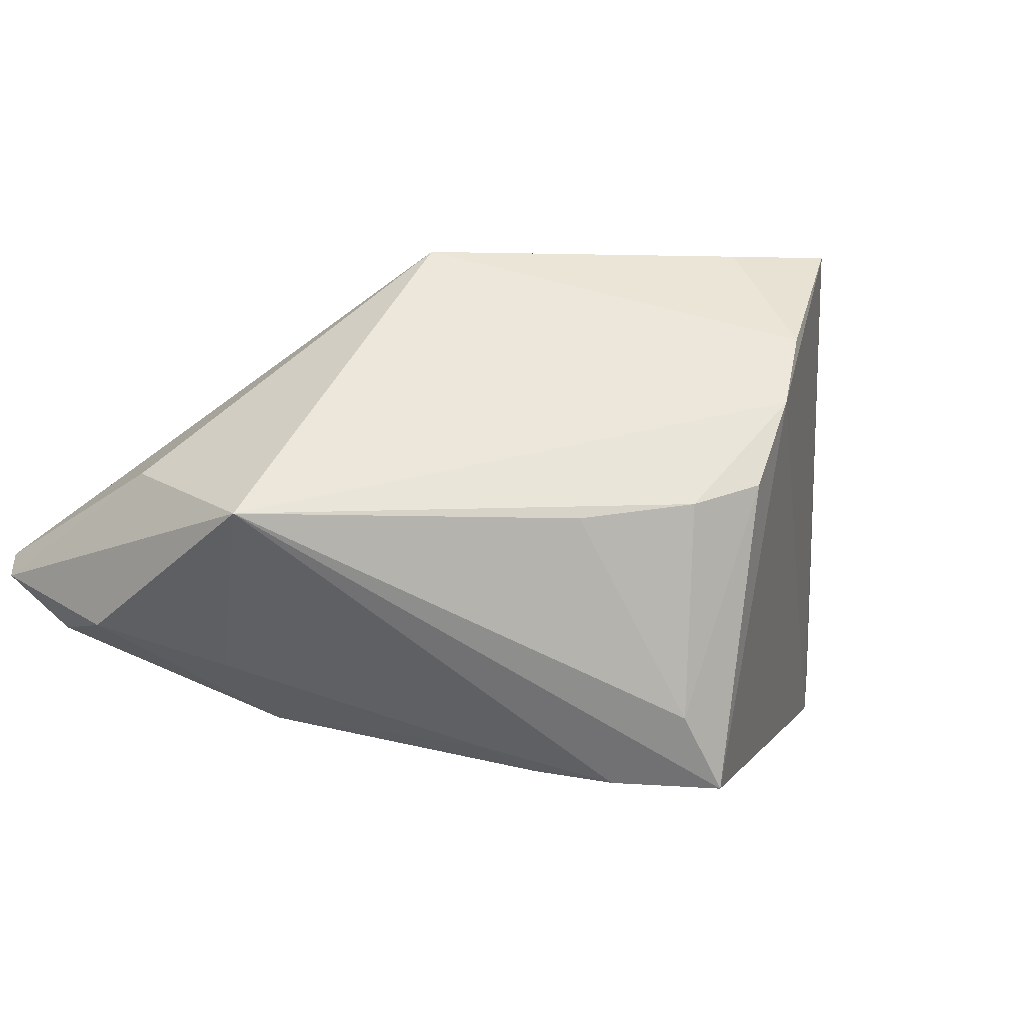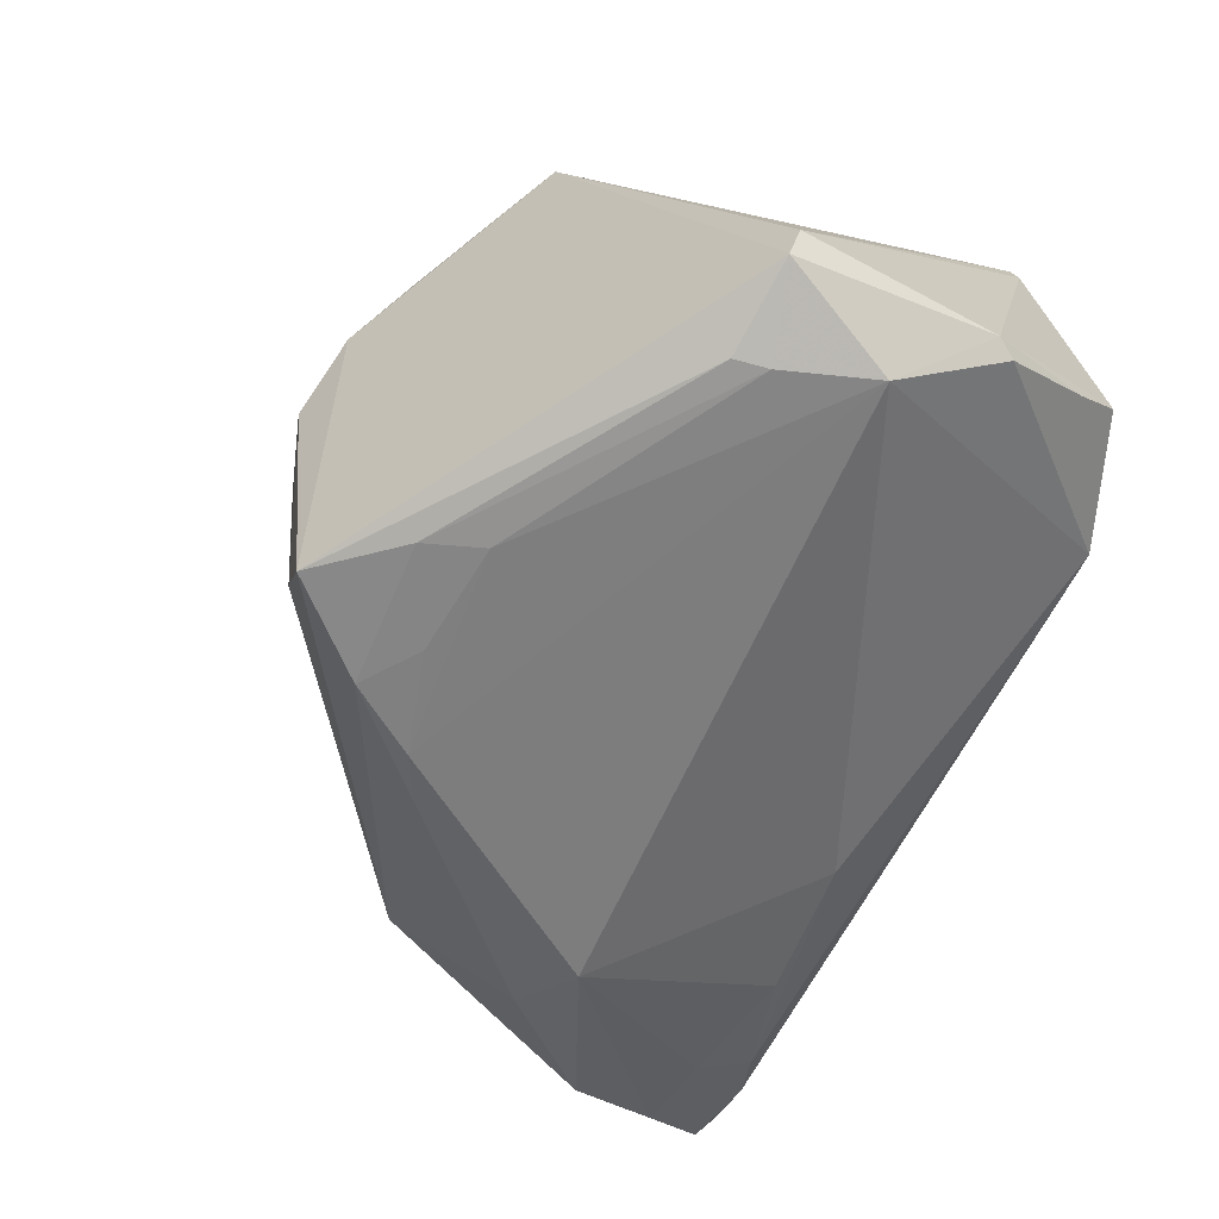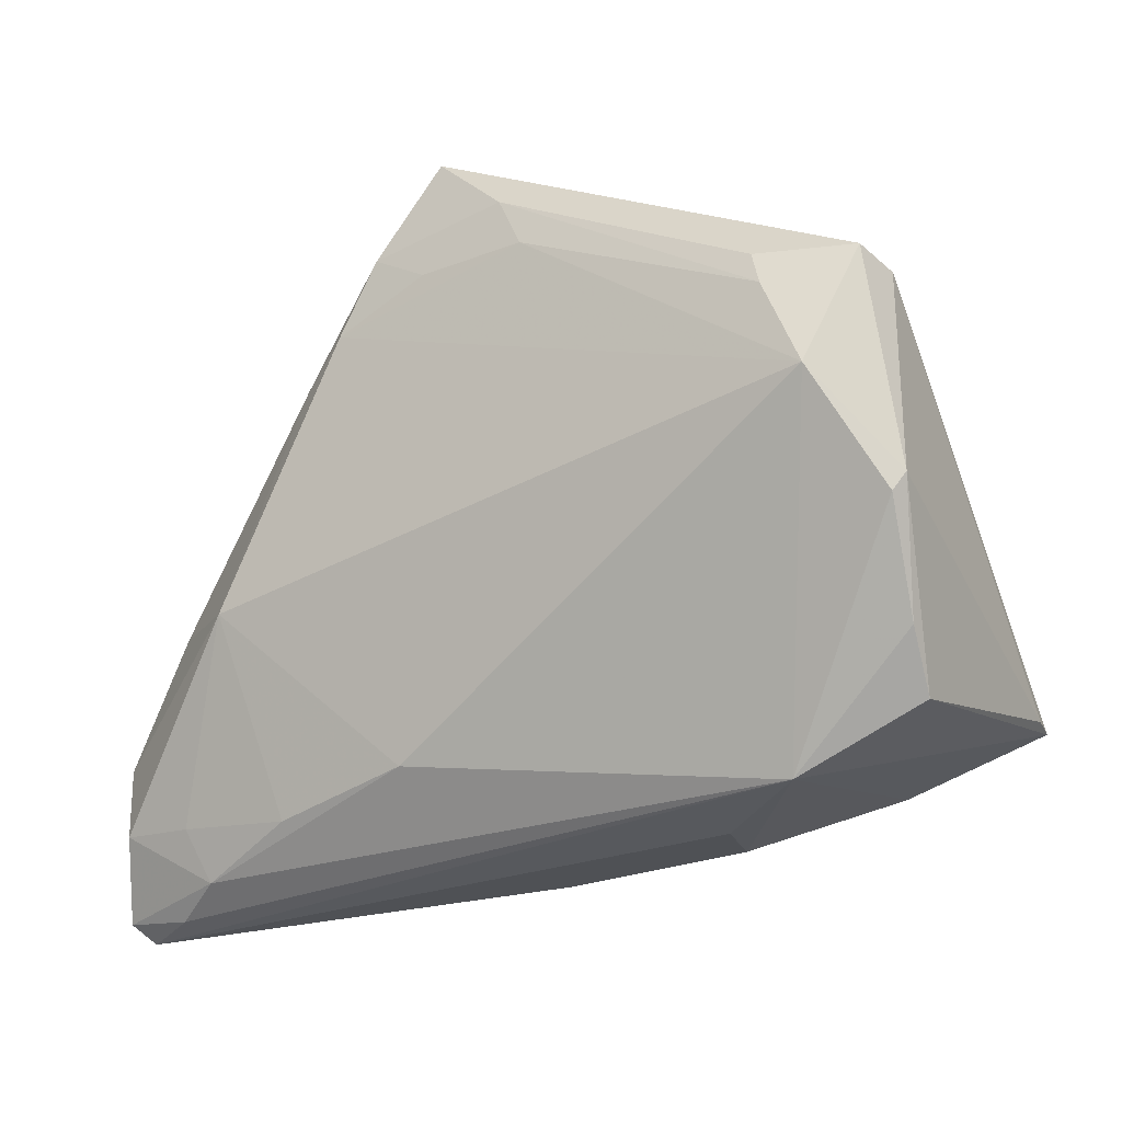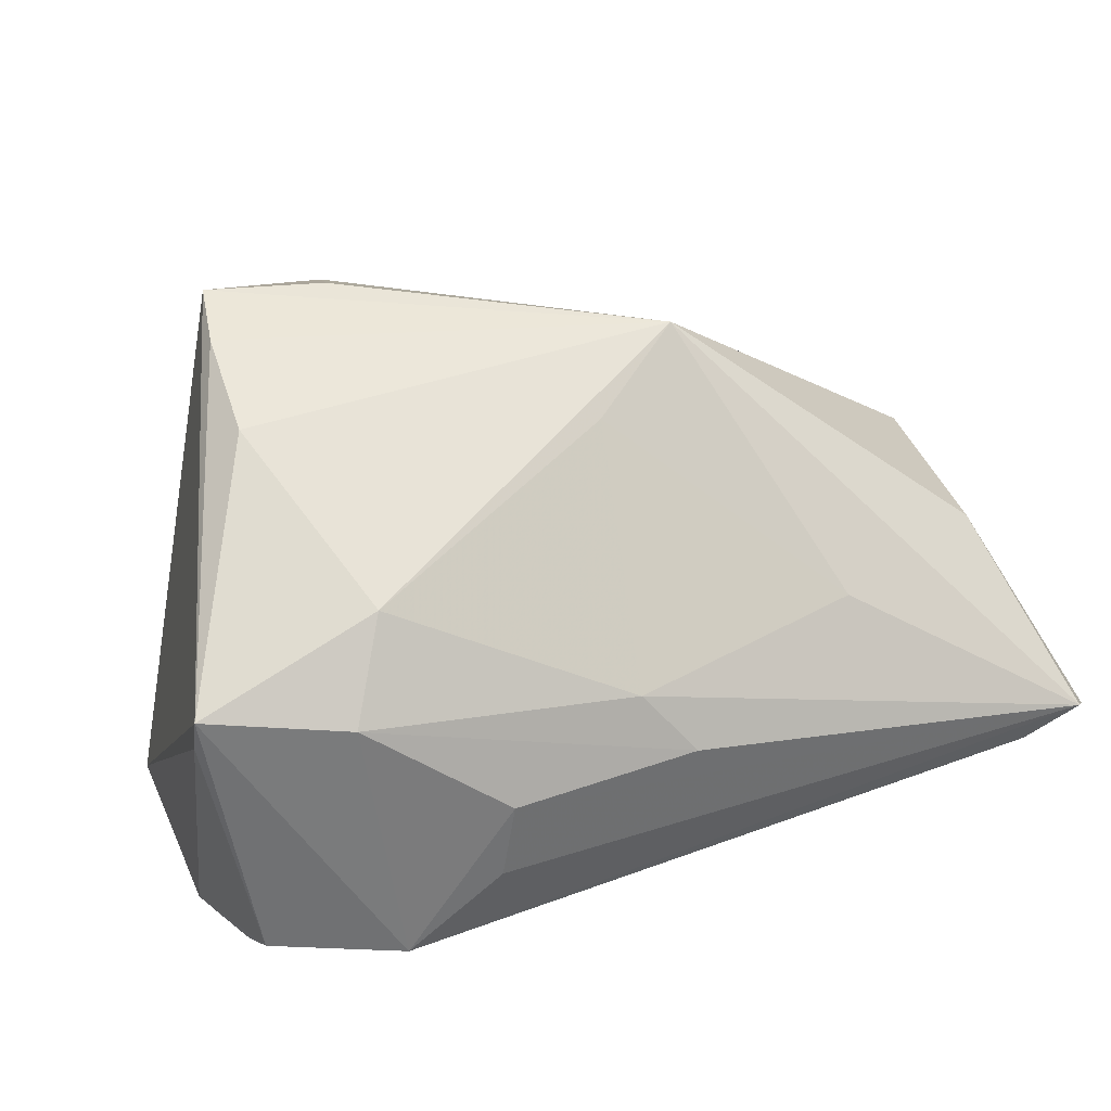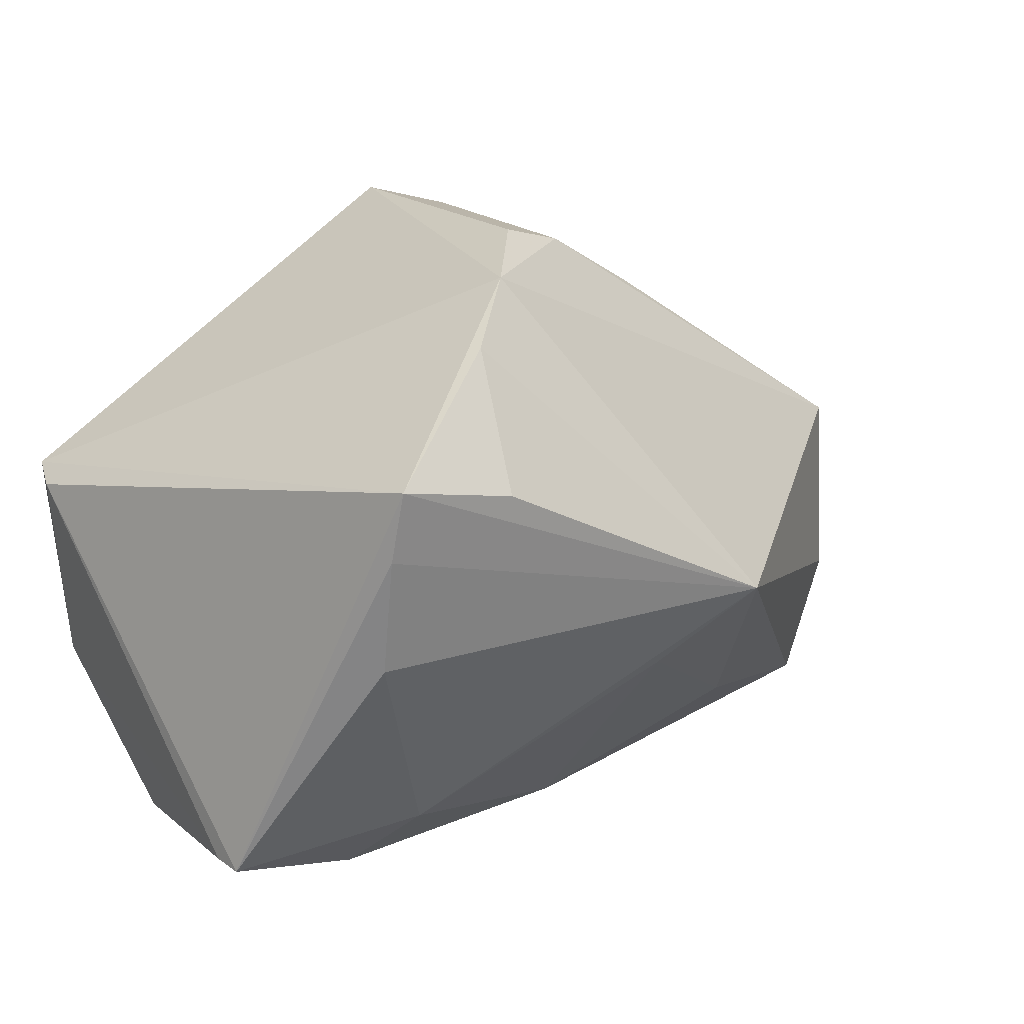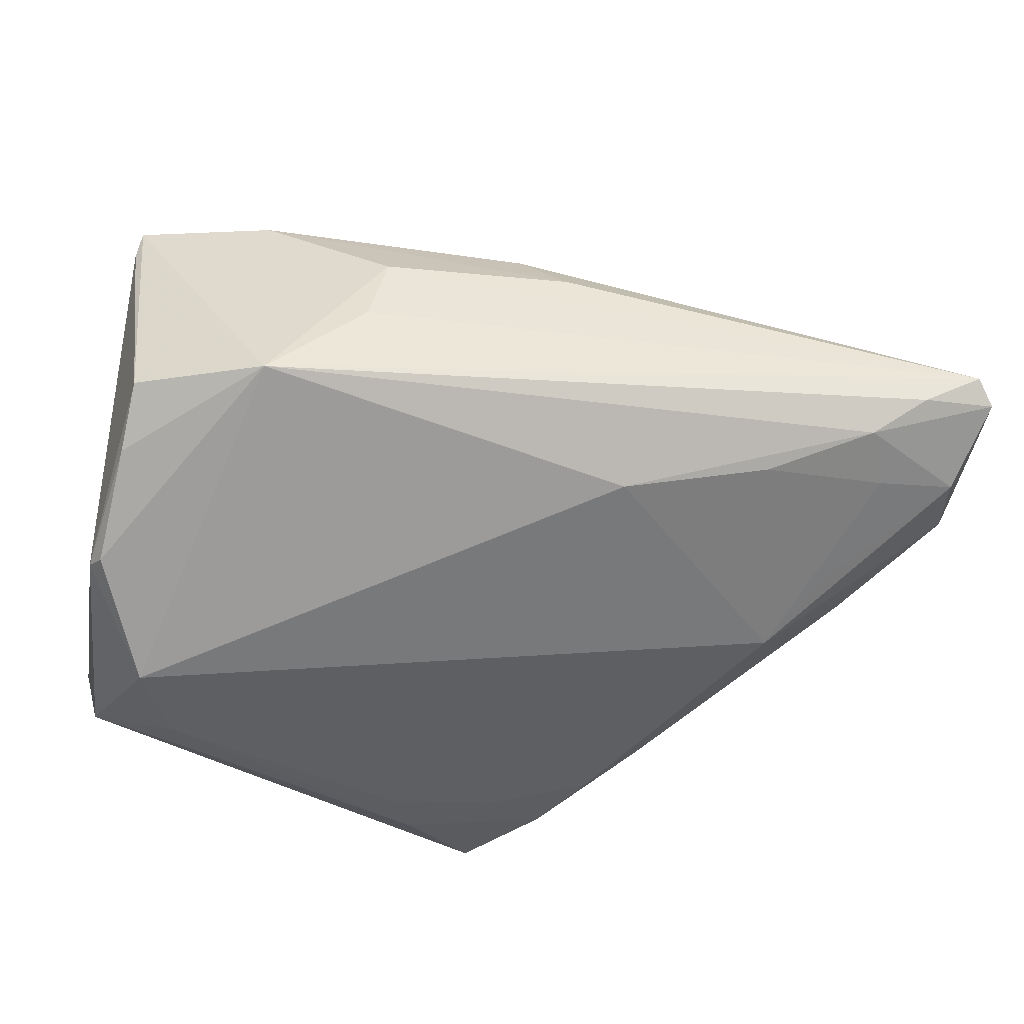
<metadata>
{"format":"obj","ext":"obj","renderer":"f3d","projection":"perspective","resolution":1024,"background":"white","views":[{"elev":3.5,"azim":137.6,"up":"+Z"},{"elev":-66.7,"azim":-116.9,"up":"+Z"},{"elev":-29.7,"azim":-151.0,"up":"+Y"},{"elev":48.0,"azim":-21.0,"up":"+Z"},{"elev":25.5,"azim":-31.3,"up":"+Y"},{"elev":-36.2,"azim":-6.7,"up":"+Z"}]}
</metadata>
<code>
v -0.01471 0.02483 0.03618
v -0.04677 0.01111 -0.03016
v 0.05847 -0.0184 -0.01187
v 0.0333 -0.03155 -0.01533
v -0.02868 0.02861 0.03634
v -0.04582 -0.02321 0.01869
v 0.02266 0.03355 0.002778
v 0.04444 -0.01751 -0.01972
v 0.04784 -0.005318 -0.0167
v -0.007459 0.02378 -0.03298
v -0.04821 0.01029 -0.0248
v -0.004518 0.04307 0.01679
v 0.01823 0.02101 -0.03045
v -0.04525 -0.023 0.02262
v 0.008646 -0.004958 0.03273
v 0.04788 -0.02908 -0.01424
v -0.03011 0.02025 0.03595
v 0.05457 -0.01369 0.007644
v 0.00603 0.02475 -0.03191
v 0.0322 -0.02501 0.01393
v 0.01285 0.02941 -0.03148
v -0.02305 -0.01944 0.0281
v -0.04734 -0.01307 -0.02308
v 0.02079 0.003681 0.03634
v -0.01198 0.03836 0.02475
v -0.0159 -0.03785 -0.0007189
v 0.009906 0.03929 -0.02243
v -0.03573 0.01176 -0.03313
v -0.01368 -0.03613 0.008476
v 0.01094 0.04167 0.004416
v 0.05721 -0.02773 -0.01305
v 0.01599 -0.02965 -0.018
v 0.03717 -0.008291 -0.02492
v 0.05212 -0.03751 -0.007555
v 0.00859 -0.03596 0.008416
v 0.05605 0.008501 0.003617
v 0.04575 -0.03528 -0.01145
v -0.004639 0.0306 -0.03292
v -0.04295 -0.03182 -0.009384
v -0.04589 -0.01538 -0.02382
v 0.02468 0.01755 -0.02693
v -0.02767 -0.03785 -0.0103
v -0.03659 0.007766 -0.03329
v -0.03078 0.006107 0.03476
v -0.02886 -0.02848 0.02016
v 0.003374 -0.0313 0.01522
v 0.06089 -0.03591 -0.006504
v 0.00397 0.03988 -0.03189
v 0.05908 -0.03785 -0.003859
v -0.04054 -0.003128 -0.0326
v 0.002706 0.04489 0.006574
v -0.04396 -0.02613 -0.0153
f 2 12 48
f 12 24 36
f 5 11 14
f 5 12 2
f 2 11 5
f 39 42 14
f 2 48 28
f 12 36 30
f 47 36 18
f 18 36 24
f 26 29 42
f 14 42 45
f 42 29 45
f 1 5 24
f 23 11 2
f 34 37 47
f 42 37 34
f 47 37 31
f 51 48 12
f 12 30 51
f 27 36 48
f 48 51 27
f 27 51 30
f 36 9 41
f 41 9 33
f 14 45 22
f 22 44 14
f 24 44 22
f 49 34 47
f 29 26 49
f 49 26 42
f 42 34 49
f 47 18 49
f 49 18 24
f 24 5 17
f 17 44 24
f 17 5 14
f 14 44 17
f 25 24 12
f 25 1 24
f 12 5 25
f 5 1 25
f 6 39 14
f 6 23 39
f 14 11 6
f 11 23 6
f 13 41 33
f 38 28 48
f 19 13 10
f 16 31 37
f 33 9 3
f 3 31 33
f 3 9 36
f 3 36 47
f 47 31 3
f 7 30 36
f 36 27 7
f 7 27 30
f 35 45 29
f 29 49 35
f 24 22 15
f 39 23 52
f 23 40 52
f 42 39 52
f 52 40 42
f 33 16 4
f 4 16 37
f 2 28 43
f 28 38 43
f 38 10 43
f 50 23 2
f 50 40 23
f 2 43 50
f 42 40 50
f 50 13 33
f 50 10 13
f 50 43 10
f 41 13 21
f 48 36 21
f 36 41 21
f 21 13 19
f 21 38 48
f 19 10 21
f 21 10 38
f 33 31 8
f 8 16 33
f 31 16 8
f 46 35 49
f 46 15 22
f 46 22 45
f 45 35 46
f 33 4 32
f 32 50 33
f 42 50 32
f 32 37 42
f 32 4 37
f 20 49 24
f 20 46 49
f 24 15 20
f 15 46 20

</code>
